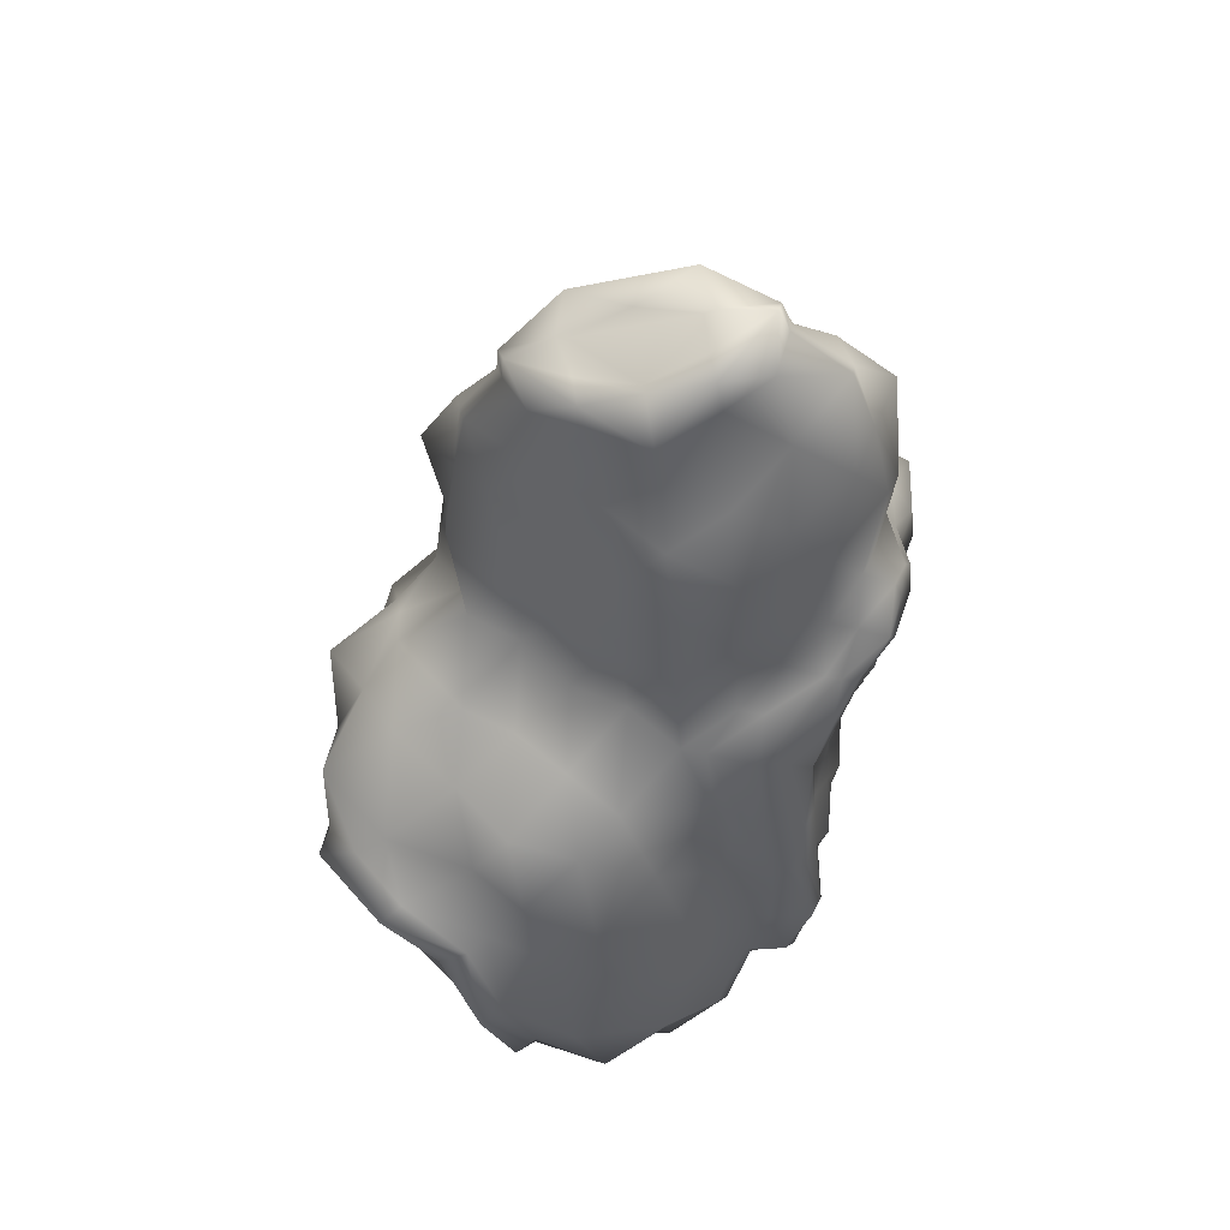
<metadata>
{"format":"obj","ext":"obj","renderer":"f3d","projection":"perspective","resolution":1024,"background":"white","views":[{"elev":-51.5,"azim":-95.3,"up":"+Y"}]}
</metadata>
<code>
g default
v 0.7335 -0.371 -0.1393
v 0.8234 -0.1741 0.02778
v 0.7638 -0.2596 -0.1029
v 0.8398 -0.07049 0.02241
v 0.8617 -0.1849 0.1617
v 0.7402 -0.3348 -0.1042
v 0.7785 -0.3456 0.02971
v 0.7705 -0.2234 -0.06787
v 0.7869 -0.1198 -0.07325
v 0.8088 -0.2342 0.06605
v 0.6932 -0.2541 -0.2557
v 0.7 -0.2179 -0.2207
v 0.7163 -0.1143 -0.2261
v 0.805 -0.1012 0.1166
v 0.6581 -0.3101 -0.2091
v 0.6592 -0.3991 -0.1065
v 0.762 -0.2555 0.1467
v 0.6288 -0.318 -0.2236
v 0.7136 -0.02783 -0.111
v 0.7814 -0.06028 0.1799
v 0.5914 -0.1827 -0.3309
v 0.5848 -0.3875 -0.2082
v 0.7508 -0.001502 0.08415
v 0.7727 -0.1159 0.2234
v 0.5612 -0.4627 -0.2095
v 0.7142 0.05282 -0.01689
v 0.758 -0.1761 0.2617
v 0.6062 -0.4373 -0.04055
v 0.5445 -0.2706 -0.3247
v 0.6748 -0.3367 0.1297
v 0.5353 -0.4434 -0.175
v 0.5907 0.009019 -0.2654
v 0.4807 -0.2289 -0.4425
v 0.5005 -0.3401 -0.3093
v 0.6903 -0.2553 0.2311
v 0.5038 -0.08911 -0.4128
v 0.6338 0.07576 -0.1071
v 0.4565 -0.4097 -0.2938
v 0.4545 -0.192 -0.4275
v 0.4517 -0.4199 -0.2911
v 0.6814 -0.1268 0.2949
v 0.6864 0.004271 0.2363
v 0.4163 -0.2928 -0.4103
v 0.6486 0.1051 0.0743
v 0.4046 -0.2806 -0.4303
v 0.6558 0.06304 0.1406
v 0.6777 -0.0514 0.2799
v 0.3723 -0.3623 -0.3949
v 0.6554 -0.02989 0.2932
v 0.3487 -0.4375 -0.3963
v 0.3866 -0.4599 -0.2439
v 0.6467 -0.08556 0.3368
v 0.493 -0.3982 0.05028
v 0.6618 0.09987 0.2879
v 0.6013 -0.1863 0.2929
v 0.4316 -0.4345 -0.07497
v 0.632 -0.1457 0.375
v 0.6312 0.1586 0.1922
v 0.3085 -0.3206 -0.5127
v 0.5181 -0.347 0.1609
v 0.5447 0.1447 -0.04535
v 0.5946 0.213 0.09114
v 0.3228 -0.4182 -0.3617
v 0.3607 -0.4406 -0.2094
v 0.3909 0.004933 -0.3781
v 0.6097 -0.1242 0.3884
v 0.3058 -0.2085 -0.4964
v 0.6307 0.06571 0.3448
v 0.611 -0.03676 0.3555
v 0.5336 -0.2656 0.2623
v 0.2823 -0.2836 -0.4977
v 0.5643 -0.2249 0.3445
v 0.4213 0.1009 -0.2938
v 0.3289 -0.06863 -0.4668
v 0.6097 0.1628 0.2944
v 0.2675 -0.3545 -0.4464
v 0.4643 0.1677 -0.1356
v 0.6006 0.2498 0.2385
v 0.2796 -0.1715 -0.4815
v 0.5142 0.2359 0.000932
v 0.5938 0.02712 0.3964
v 0.5314 -0.1859 0.3811
v 0.6002 0.1569 0.3911
v 0.3293 -0.4671 -0.02184
v 0.5295 -0.07378 0.3734
v 0.3979 -0.3665 0.1484
v 0.5149 -0.1339 0.4117
v 0.4971 0.2935 0.09861
v 0.2584 -0.4732 -0.1563
v 0.1915 -0.392 -0.3968
v 0.2294 -0.4144 -0.2445
v 0.4134 -0.2851 0.2498
v 0.2937 0.08775 -0.3412
v 0.5337 0.2462 0.312
v 0.4143 -0.2948 0.2946
v 0.445 -0.2542 0.3768
v 0.1513 -0.2751 -0.5133
v 0.4972 0.3005 0.2109
v 0.2068 -0.01038 -0.4887
v 0.3367 0.1545 -0.183
v 0.4989 0.01737 0.4197
v 0.506 0.1184 0.4004
v 0.1575 -0.1132 -0.5034
v 0.4226 -0.2326 0.3901
v 0.1486 -0.163 -0.497
v 0.4968 0.2076 0.3636
v 0.3351 0.2943 -0.185
v 0.385 0.3625 -0.04856
v 0.4347 -0.08352 0.3968
v 0.2247 -0.4052 0.06712
v 0.3909 0.3993 0.09876
v 0.4303 0.2969 0.2845
v 0.1695 -0.4367 -0.0694
v 0.1271 -0.447 -0.1914
v 0.2625 -0.3444 0.1845
v 0.42 0.08577 0.4185
v 0.2941 -0.3144 0.2822
v 0.3667 -0.1134 0.405
v 0.3425 -0.1823 0.3752
v 0.09384 -0.3597 -0.2837
v 0.4264 0.2155 0.4132
v 0.2846 -0.3087 0.3099
v 0.05788 -0.2713 -0.3961
v 0.1223 0.04316 -0.3778
v 0.1734 0.151 -0.2795
v 0.3558 -0.01512 0.3956
v 0.2075 0.2811 -0.2325
v 0.04013 -0.1842 -0.4543
v 0.06868 -0.03853 -0.4529
v 0.2726 -0.3025 0.3403
v 0.02647 -0.1047 -0.5189
v 0.3702 0.3264 0.3139
v 0.2624 -0.2523 0.3593
v 0.36 0.3048 0.3341
v 0.2744 -0.2122 0.3835
v 0.2096 0.366 -0.1648
v 0.3241 0.3957 0.1723
v 0.2877 -0.04504 0.4038
v 0.2119 0.4577 -0.08721
v 0.05515 -0.4426 -0.01161
v 0.1237 -0.3421 0.1586
v 0.2775 0.06261 0.3946
v 0.2359 -0.1282 0.3892
v 0.02248 -0.3851 -0.1025
v 0.1209 -0.353 0.2009
v 0.2832 0.183 0.3891
v 0.2275 0.4371 0.064
v 0.1603 -0.3233 0.3199
v -0.006508 -0.3263 -0.1907
v 0.2999 0.3344 0.3635
v 0.264 0.4252 0.2017
v -0.0363 -0.3072 -0.2824
v 0.1217 -0.3627 0.2457
v 0.2833 0.264 0.37
v 0.04406 0.1032 -0.2734
v -0.04287 0.005098 -0.4209
v -0.07656 -0.1904 -0.3989
v 0.138 -0.3018 0.3332
v -0.05806 -0.05117 -0.4081
v -0.06692 -0.1009 -0.4017
v 0.03608 0.2365 -0.2691
v 0.1763 -0.1392 0.3957
v 0.2347 0.3645 0.2753
v 0.1486 -0.2132 0.3635
v 0.1244 -0.2821 0.3336
v 0.08355 0.4241 -0.1645
v 0.03443 0.3763 -0.2711
v 0.1619 -0.04611 0.3839
v 0.1675 0.1148 0.3862
v 0.151 0.05222 0.3744
v 0.1761 0.363 0.2963
v 0.08953 0.4609 -0.01721
v 0.1739 0.2446 0.3809
v -0.04584 -0.3795 0.07988
v 0.1669 0.3235 0.3191
v 0.131 0.4143 0.1573
v -0.008975 -0.3673 0.2122
v -0.04868 -0.3905 0.1221
v 0.1567 0.3019 0.3394
v -0.0785 -0.322 -0.01091
v 0.02575 -0.3226 0.3128
v 0.08487 0.4836 0.01571
v -0.01289 -0.362 0.2386
v -0.1202 -0.3268 -0.1103
v 0.01213 -0.3029 0.3132
v -0.1409 -0.2453 -0.1934
v -0.1211 0.06517 -0.3165
v 0.02981 -0.2539 0.3452
v -0.1707 -0.2263 -0.2851
v -0.1363 0.008909 -0.3037
v -0.1611 -0.1368 -0.288
v 0.05389 -0.1349 0.3782
v -0.1678 -0.07036 -0.3457
v 0.02619 -0.209 0.3459
v -0.09059 0.288 -0.2533
v -0.129 0.1984 -0.3121
v 0.03949 -0.0419 0.3663
v 0.05024 0.0105 0.3778
v -0.03877 0.4274 -0.09453
v -0.0879 0.3795 -0.2011
v 0.05818 0.1763 0.378
v 0.04164 0.1137 0.3662
v -0.115 -0.3521 0.1684
v 0.0421 0.3701 0.2493
v -0.04344 0.45 -0.06161
v 0.04094 0.2336 0.3365
v -0.06466 -0.3124 0.3422
v -0.1178 -0.3631 0.2106
v 0.04893 0.3033 0.3284
v -0.007015 0.4453 0.0732
v 0.0329 0.3305 0.2722
v -0.07838 -0.3334 0.3296
v -0.003004 0.4214 0.1103
v -0.1898 0.06534 -0.2367
v -0.117 -0.3727 0.2554
v -0.0264 -0.1497 0.4047
v -0.05409 -0.2238 0.3725
v -0.07829 -0.2926 0.3426
v -0.2117 -0.4279 0.05273
v -0.0408 -0.05665 0.3929
v -0.2444 -0.3704 -0.03806
v -0.2725 0.01008 -0.3521
v -0.1977 0.1986 -0.2323
v -0.3062 -0.1854 -0.3301
v -0.2877 -0.04619 -0.3393
v -0.2966 -0.09594 -0.333
v -0.2734 -0.3116 -0.1263
v -0.3032 -0.2925 -0.2181
v -0.03516 0.1043 0.3952
v -0.0517 0.04167 0.3834
v -0.1503 0.3862 -0.1277
v -0.1994 0.3384 -0.2343
v -0.0882 -0.1448 0.4042
v -0.1413 -0.2722 0.3775
v -0.03759 0.3654 0.3185
v -0.1309 -0.2333 0.4015
v -0.1833 -0.3344 0.3016
v -0.1241 0.4633 0.005018
v -0.03975 0.2469 0.4031
v -0.1761 -0.3277 0.3323
v -0.04679 0.3258 0.3414
v -0.1688 -0.3231 0.359
v -0.08269 0.4167 0.1795
v -0.2197 -0.3551 0.2253
v -0.05699 0.3043 0.3616
v -0.1288 0.486 0.03794
v -0.1176 -0.06613 0.4218
v -0.2883 0.0954 -0.1962
v -0.2809 -0.4005 0.1412
v -0.2601 0.2053 -0.1589
v -0.3412 0.01024 -0.2722
v -0.1178 0.04681 0.417
v -0.1595 -0.1392 0.4319
v -0.1837 -0.208 0.4021
v -0.3905 -0.04434 -0.3311
v -0.2468 0.3095 -0.09698
v -0.3462 -0.4181 0.03614
v -0.1055 0.3661 0.3105
v -0.4329 -0.09477 -0.3814
v -0.4301 -0.1725 -0.3233
v -0.1704 -0.04085 0.4225
v -0.4189 -0.3361 -0.1584
v -0.1331 0.1749 0.4203
v -0.4387 -0.2516 -0.263
v -0.2214 -0.2638 0.4178
v -0.4066 -0.4175 -0.06268
v -0.1244 0.2622 0.4083
v -0.2356 0.4222 -0.02819
v -0.1906 0.4261 0.1115
v -0.2351 -0.2848 0.4053
v -0.2748 -0.3084 0.2979
v -0.274 -0.318 0.3427
v -0.1275 0.3391 0.408
v -0.1634 0.43 0.2461
v -0.3373 0.07605 -0.0779
v -0.2122 -0.1139 0.4325
v -0.4036 0.01691 -0.1989
v -0.3464 -0.3719 0.2322
v -0.339 0.2158 -0.07997
v -0.1753 0.3197 0.3695
v -0.199 0.06706 0.4588
v -0.25 -0.1697 0.4483
v -0.2963 0.2891 0.04725
v -0.2767 -0.2248 0.4225
v -0.1855 0.2981 0.3898
v -0.2214 0.389 0.2279
v -0.4864 -0.03835 -0.3143
v -0.2691 -0.1197 0.4216
v -0.2408 -0.005979 0.4688
v -0.4431 -0.4477 0.1166
v -0.2036 0.2097 0.4667
v -0.5224 -0.1071 -0.3273
v -0.5312 -0.1568 -0.321
v -0.2702 0.3662 0.18
v -0.2333 0.2787 0.3513
v -0.3266 -0.2587 0.4015
v -0.4905 -0.4445 0.007164
v -0.3069 -0.1755 0.4373
v -0.2491 0.09671 0.4577
v -0.3654 -0.292 0.3389
v -0.5195 -0.3857 -0.08109
v -0.3206 -0.1965 0.4248
v -0.575 -0.2504 -0.3114
v -0.2514 0.1903 0.4282
v -0.3191 0.2311 0.2013
v -0.2821 0.2559 0.3034
v -0.3594 -0.2298 0.3622
v -0.4163 0.08659 0.001018
v -0.4019 0.04611 0.08099
v -0.3198 -0.08817 0.4182
v -0.572 -0.3576 -0.1994
v -0.3397 -0.1465 0.398
v -0.2977 -0.0118 0.4579
v -0.3736 0.1598 0.1282
v -0.4825 0.02745 -0.12
v -0.3592 0.1194 0.2082
v -0.2843 0.2193 0.3889
v -0.437 -0.3555 0.2733
v -0.3306 0.01714 0.4185
v -0.3613 0.08272 0.2937
v -0.3318 0.1161 0.3819
v -0.3747 -0.09266 0.3756
v -0.3023 0.1309 0.4658
v -0.4054 -0.02709 0.2508
v -0.3331 0.1965 0.341
v -0.5498 -0.04655 -0.1825
v -0.5847 -0.1004 -0.2539
v -0.3884 -0.1137 0.363
v -0.4095 -0.1792 0.3799
v -0.5107 -0.3928 0.1975
v -0.6207 -0.1691 -0.2669
v -0.5559 -0.4158 0.09823
v -0.4379 0.01533 0.2048
v -0.3793 0.05001 0.3835
v -0.6497 -0.3245 -0.2168
v -0.6032 -0.4126 -0.0112
v -0.4233 -0.0598 0.3406
v -0.6645 -0.2627 -0.2573
v -0.6557 -0.3845 -0.1295
v -0.6732 -0.1987 -0.2672
v -0.6614 -0.4275 -0.02731
v -0.7169 -0.2923 -0.2576
v -0.5209 -0.2816 0.3559
v -0.5633 -0.005758 0.07473
v -0.7139 -0.3994 -0.1456
v -0.5489 -0.04624 0.1547
v -0.5149 -0.2194 0.3792
v -0.6295 -0.06488 -0.04625
v -0.7226 -0.3353 -0.1554
v -0.551 -0.08288 0.2402
v -0.534 -0.1695 0.3524
v -0.5925 -0.3451 0.2903
v -0.7452 -0.2635 -0.1822
v -0.7123 -0.1202 -0.1617
v -0.7516 -0.275 -0.1652
v -0.7407 -0.3909 -0.04886
v -0.569 -0.1156 0.33
v -0.7483 -0.1889 -0.1747
v -0.7485 -0.3821 -0.05318
v -0.6892 -0.4209 0.1746
v -0.7365 -0.4177 0.06522
v -0.6662 -0.09606 0.1016
v -0.6382 -0.2787 0.3167
v -0.7775 -0.3218 -0.063
v -0.6356 -0.1553 0.2913
v -0.8008 -0.2185 -0.175
v -0.7947 -0.4327 0.04911
v -0.8064 -0.2615 -0.07276
v -0.7947 -0.1932 -0.06912
v -0.8034 -0.3686 0.03926
v -0.7836 -0.3851 0.139
v -0.7124 -0.1347 0.2339
v -0.6954 -0.2213 0.3462
v -0.7497 -0.1713 0.1594
v -0.7326 -0.2579 0.2716
v -0.7931 -0.1534 0.03297
v -0.8323 -0.3083 0.02944
v -0.773 -0.3471 0.2573
v -0.7518 -0.2079 0.2449
v -0.789 -0.2445 0.1703
v -0.84 -0.303 0.04894
v -0.8325 -0.2266 0.04391
v -0.8294 -0.3337 0.156
v -0.8381 -0.2696 0.1461
v -0.8815 -0.2517 0.01971
v -0.8785 -0.3588 0.1318
g Rock7
f 337 322 334
f 310 319 322
f 321 334 319
f 322 319 334
f 276 289 288
f 299 313 289
f 310 288 313
f 289 313 288
f 295 317 304
f 321 323 317
f 299 304 323
f 317 323 304
f 310 313 319
f 299 323 313
f 321 319 323
f 313 323 319
f 192 197 216
f 198 220 197
f 233 216 220
f 197 220 216
f 201 229 202
f 252 230 229
f 198 202 230
f 229 230 202
f 276 253 261
f 233 247 253
f 252 261 247
f 253 247 261
f 198 230 220
f 252 247 230
f 233 220 247
f 230 247 220
f 204 235 211
f 258 241 235
f 209 211 241
f 235 241 211
f 295 285 280
f 267 273 285
f 258 280 273
f 285 273 280
f 201 206 239
f 209 245 206
f 267 239 245
f 206 245 239
f 258 273 241
f 267 245 273
f 209 241 245
f 273 245 241
f 276 261 289
f 252 281 261
f 299 289 281
f 261 281 289
f 201 239 229
f 267 263 239
f 252 229 263
f 239 263 229
f 295 304 285
f 299 291 304
f 267 285 291
f 304 291 285
f 252 263 281
f 267 291 263
f 299 281 291
f 263 291 281
f 192 162 197
f 143 168 162
f 198 197 168
f 162 168 197
f 109 126 118
f 142 138 126
f 143 118 138
f 126 138 118
f 201 202 169
f 198 170 202
f 142 169 170
f 202 170 169
f 143 138 168
f 142 170 138
f 198 168 170
f 138 170 168
f 42 54 49
f 75 68 54
f 69 49 68
f 54 68 49
f 112 106 94
f 102 83 106
f 75 94 83
f 106 83 94
f 109 85 101
f 69 81 85
f 102 101 81
f 85 81 101
f 75 83 68
f 102 81 83
f 69 68 81
f 83 81 68
f 204 211 171
f 209 175 211
f 163 171 175
f 211 175 171
f 201 173 206
f 154 179 173
f 209 206 179
f 173 179 206
f 112 132 134
f 163 150 132
f 154 134 150
f 132 150 134
f 209 179 175
f 154 150 179
f 163 175 150
f 179 150 175
f 109 101 126
f 102 116 101
f 142 126 116
f 101 116 126
f 112 134 106
f 154 121 134
f 102 106 121
f 134 121 106
f 201 169 173
f 142 146 169
f 154 173 146
f 169 146 173
f 102 121 116
f 154 146 121
f 142 116 146
f 121 146 116
f 337 328 322
f 329 312 328
f 310 322 312
f 328 312 322
f 300 296 307
f 284 302 296
f 329 307 302
f 296 302 307
f 276 288 282
f 310 298 288
f 284 282 298
f 288 298 282
f 329 302 312
f 284 298 302
f 310 312 298
f 302 298 312
f 174 178 203
f 177 208 178
f 244 203 208
f 178 208 203
f 181 212 183
f 240 215 212
f 177 183 215
f 212 215 183
f 300 271 272
f 244 237 271
f 240 272 237
f 271 237 272
f 177 215 208
f 240 237 215
f 244 208 237
f 215 237 208
f 192 216 194
f 233 217 216
f 188 194 217
f 216 217 194
f 276 254 253
f 234 236 254
f 233 253 236
f 254 236 253
f 181 185 207
f 188 218 185
f 234 207 218
f 185 218 207
f 233 236 217
f 234 218 236
f 188 217 218
f 236 218 217
f 300 272 296
f 240 270 272
f 284 296 270
f 272 270 296
f 181 207 212
f 234 242 207
f 240 212 242
f 207 242 212
f 276 282 254
f 284 265 282
f 234 254 265
f 282 265 254
f 240 242 270
f 234 265 242
f 284 270 265
f 242 265 270
f 337 357 328
f 365 351 357
f 329 328 351
f 357 351 328
f 380 375 379
f 363 373 375
f 365 379 373
f 375 373 379
f 300 307 343
f 329 347 307
f 363 343 347
f 307 347 343
f 365 373 351
f 363 347 373
f 329 351 347
f 373 347 351
f 364 359 377
f 356 370 359
f 381 377 370
f 359 370 377
f 336 361 341
f 371 367 361
f 356 341 367
f 361 367 341
f 380 384 383
f 381 386 384
f 371 383 386
f 384 386 383
f 356 367 370
f 371 386 367
f 381 370 386
f 367 386 370
f 174 203 219
f 244 249 203
f 257 219 249
f 203 249 219
f 300 318 271
f 330 278 318
f 244 271 278
f 318 278 271
f 336 297 332
f 257 290 297
f 330 332 290
f 297 290 332
f 244 278 249
f 330 290 278
f 257 249 290
f 278 290 249
f 380 383 375
f 371 378 383
f 363 375 378
f 383 378 375
f 336 332 361
f 330 360 332
f 371 361 360
f 332 360 361
f 300 343 318
f 363 352 343
f 330 318 352
f 343 352 318
f 371 360 378
f 330 352 360
f 363 378 352
f 360 352 378
f 337 324 357
f 333 350 324
f 365 357 350
f 324 350 357
f 308 344 309
f 362 346 344
f 333 309 346
f 344 346 309
f 380 379 374
f 365 372 379
f 362 374 372
f 379 372 374
f 333 346 350
f 362 372 346
f 365 350 372
f 346 372 350
f 187 222 214
f 255 251 222
f 248 214 251
f 222 251 214
f 331 327 292
f 326 287 327
f 255 292 287
f 327 287 292
f 308 275 315
f 248 277 275
f 326 315 277
f 275 277 315
f 255 287 251
f 326 277 287
f 248 251 277
f 287 277 251
f 364 377 355
f 381 368 377
f 353 355 368
f 377 368 355
f 380 382 384
f 369 385 382
f 381 384 385
f 382 385 384
f 331 340 358
f 353 366 340
f 369 358 366
f 340 366 358
f 381 385 368
f 369 366 385
f 353 368 366
f 385 366 368
f 308 315 344
f 326 348 315
f 362 344 348
f 315 348 344
f 331 358 327
f 369 354 358
f 326 327 354
f 358 354 327
f 380 374 382
f 362 376 374
f 369 382 376
f 374 376 382
f 326 354 348
f 369 376 354
f 362 348 376
f 354 376 348
f 337 334 324
f 321 320 334
f 333 324 320
f 334 320 324
f 295 306 317
f 305 325 306
f 321 317 325
f 306 325 317
f 308 309 314
f 333 316 309
f 305 314 316
f 309 316 314
f 321 325 320
f 305 316 325
f 333 320 316
f 325 316 320
f 204 213 235
f 210 243 213
f 258 235 243
f 213 243 235
f 199 238 205
f 269 246 238
f 210 205 246
f 238 246 205
f 295 280 286
f 258 274 280
f 269 286 274
f 280 274 286
f 210 246 243
f 269 274 246
f 258 243 274
f 246 274 243
f 187 214 196
f 248 223 214
f 195 196 223
f 214 223 196
f 308 279 275
f 256 250 279
f 248 275 250
f 279 250 275
f 199 200 231
f 195 232 200
f 256 231 232
f 200 232 231
f 248 250 223
f 256 232 250
f 195 223 232
f 250 232 223
f 295 286 306
f 269 294 286
f 305 306 294
f 286 294 306
f 199 231 238
f 256 268 231
f 269 238 268
f 231 268 238
f 308 314 279
f 305 283 314
f 256 279 283
f 314 283 279
f 269 268 294
f 256 283 268
f 305 294 283
f 268 283 294
f 204 171 213
f 163 176 171
f 210 213 176
f 171 176 213
f 112 137 132
f 147 151 137
f 163 132 151
f 137 151 132
f 199 205 172
f 210 182 205
f 147 172 182
f 205 182 172
f 163 151 176
f 147 182 151
f 210 176 182
f 151 182 176
f 42 46 54
f 44 58 46
f 75 54 58
f 46 58 54
f 77 80 61
f 88 62 80
f 44 61 62
f 80 62 61
f 112 94 98
f 75 78 94
f 88 98 78
f 94 78 98
f 44 62 58
f 88 78 62
f 75 58 78
f 62 78 58
f 187 196 155
f 195 161 196
f 125 155 161
f 196 161 155
f 199 166 200
f 136 167 166
f 195 200 167
f 166 167 200
f 77 100 107
f 125 127 100
f 136 107 127
f 100 127 107
f 195 167 161
f 136 127 167
f 125 161 127
f 167 127 161
f 112 98 137
f 88 111 98
f 147 137 111
f 98 111 137
f 77 107 80
f 136 108 107
f 88 80 108
f 107 108 80
f 199 172 166
f 147 139 172
f 136 166 139
f 172 139 166
f 88 108 111
f 136 139 108
f 147 111 139
f 108 139 111
f 42 20 46
f 14 23 20
f 44 46 23
f 20 23 46
f 8 9 2
f 19 4 9
f 14 2 4
f 9 4 2
f 77 61 37
f 44 26 61
f 19 37 26
f 61 26 37
f 14 4 23
f 19 26 4
f 44 23 26
f 4 26 23
f 34 43 18
f 45 29 43
f 15 18 29
f 43 29 18
f 79 39 67
f 21 33 39
f 45 67 33
f 39 33 67
f 8 3 12
f 15 11 3
f 21 12 11
f 3 11 12
f 45 33 29
f 21 11 33
f 15 29 11
f 33 11 29
f 187 155 156
f 125 124 155
f 129 156 124
f 155 124 156
f 77 73 100
f 65 93 73
f 125 100 93
f 73 93 100
f 79 103 74
f 129 99 103
f 65 74 99
f 103 99 74
f 125 93 124
f 65 99 93
f 129 124 99
f 93 99 124
f 8 12 9
f 21 13 12
f 19 9 13
f 12 13 9
f 79 74 39
f 65 36 74
f 21 39 36
f 74 36 39
f 77 37 73
f 19 32 37
f 65 73 32
f 37 32 73
f 21 36 13
f 65 32 36
f 19 13 32
f 36 32 13
f 192 194 162
f 188 164 194
f 143 162 164
f 194 164 162
f 181 158 185
f 133 165 158
f 188 185 165
f 158 165 185
f 109 118 119
f 143 135 118
f 133 119 135
f 118 135 119
f 188 165 164
f 133 135 165
f 143 164 135
f 165 135 164
f 174 141 178
f 115 145 141
f 177 178 145
f 141 145 178
f 70 95 92
f 122 117 95
f 115 92 117
f 95 117 92
f 181 183 148
f 177 153 183
f 122 148 153
f 183 153 148
f 115 117 145
f 122 153 117
f 177 145 153
f 117 153 145
f 42 49 47
f 69 52 49
f 41 47 52
f 49 52 47
f 109 87 85
f 82 66 87
f 69 85 66
f 87 66 85
f 70 55 72
f 41 57 55
f 82 72 57
f 55 57 72
f 69 66 52
f 82 57 66
f 41 52 57
f 66 57 52
f 181 148 158
f 122 130 148
f 133 158 130
f 148 130 158
f 70 72 95
f 82 96 72
f 122 95 96
f 72 96 95
f 109 119 87
f 133 104 119
f 82 87 104
f 119 104 87
f 122 96 130
f 82 104 96
f 133 130 104
f 96 104 130
f 42 47 20
f 41 24 47
f 14 20 24
f 47 24 20
f 70 35 55
f 17 27 35
f 41 55 27
f 35 27 55
f 8 2 10
f 14 5 2
f 17 10 5
f 2 5 10
f 41 27 24
f 17 5 27
f 14 24 5
f 27 5 24
f 174 140 141
f 113 110 140
f 115 141 110
f 140 110 141
f 64 56 89
f 53 84 56
f 113 89 84
f 56 84 89
f 70 92 60
f 115 86 92
f 53 60 86
f 92 86 60
f 113 84 110
f 53 86 84
f 115 110 86
f 84 86 110
f 34 18 38
f 15 22 18
f 40 38 22
f 18 22 38
f 8 6 3
f 16 1 6
f 15 3 1
f 6 1 3
f 64 51 31
f 40 25 51
f 16 31 25
f 51 25 31
f 15 1 22
f 16 25 1
f 40 22 25
f 1 25 22
f 70 60 35
f 53 30 60
f 17 35 30
f 60 30 35
f 64 31 56
f 16 28 31
f 53 56 28
f 31 28 56
f 8 10 6
f 17 7 10
f 16 6 7
f 10 7 6
f 53 28 30
f 16 7 28
f 17 30 7
f 28 7 30
f 364 355 359
f 353 349 355
f 356 359 349
f 355 349 359
f 331 338 340
f 335 342 338
f 353 340 342
f 338 342 340
f 336 341 339
f 356 345 341
f 335 339 345
f 341 345 339
f 353 342 349
f 335 345 342
f 356 349 345
f 342 345 349
f 187 190 222
f 193 225 190
f 255 222 225
f 190 225 222
f 189 224 191
f 260 226 224
f 193 191 226
f 224 226 191
f 331 292 293
f 255 259 292
f 260 293 259
f 292 259 293
f 193 226 225
f 260 259 226
f 255 225 259
f 226 259 225
f 174 219 180
f 257 221 219
f 184 180 221
f 219 221 180
f 336 301 297
f 262 266 301
f 257 297 266
f 301 266 297
f 189 186 228
f 184 227 186
f 262 228 227
f 186 227 228
f 257 266 221
f 262 227 266
f 184 221 227
f 266 227 221
f 331 293 338
f 260 303 293
f 335 338 303
f 293 303 338
f 189 228 224
f 262 264 228
f 260 224 264
f 228 264 224
f 336 339 301
f 335 311 339
f 262 301 311
f 339 311 301
f 260 264 303
f 262 311 264
f 335 303 311
f 264 311 303
f 174 180 140
f 184 144 180
f 113 140 144
f 180 144 140
f 189 152 186
f 120 149 152
f 184 186 149
f 152 149 186
f 64 89 91
f 113 114 89
f 120 91 114
f 89 114 91
f 184 149 144
f 120 114 149
f 113 144 114
f 149 114 144
f 187 156 190
f 129 159 156
f 193 190 159
f 156 159 190
f 79 105 103
f 128 131 105
f 129 103 131
f 105 131 103
f 189 191 157
f 193 160 191
f 128 157 160
f 191 160 157
f 129 131 159
f 128 160 131
f 193 159 160
f 131 160 159
f 34 38 43
f 40 48 38
f 45 43 48
f 38 48 43
f 64 63 51
f 76 50 63
f 40 51 50
f 63 50 51
f 79 67 71
f 45 59 67
f 76 71 59
f 67 59 71
f 40 50 48
f 76 59 50
f 45 48 59
f 50 59 48
f 189 157 152
f 128 123 157
f 120 152 123
f 157 123 152
f 79 71 105
f 76 97 71
f 128 105 97
f 71 97 105
f 64 91 63
f 120 90 91
f 76 63 90
f 91 90 63
f 128 97 123
f 76 90 97
f 120 123 90
f 97 90 123

</code>
